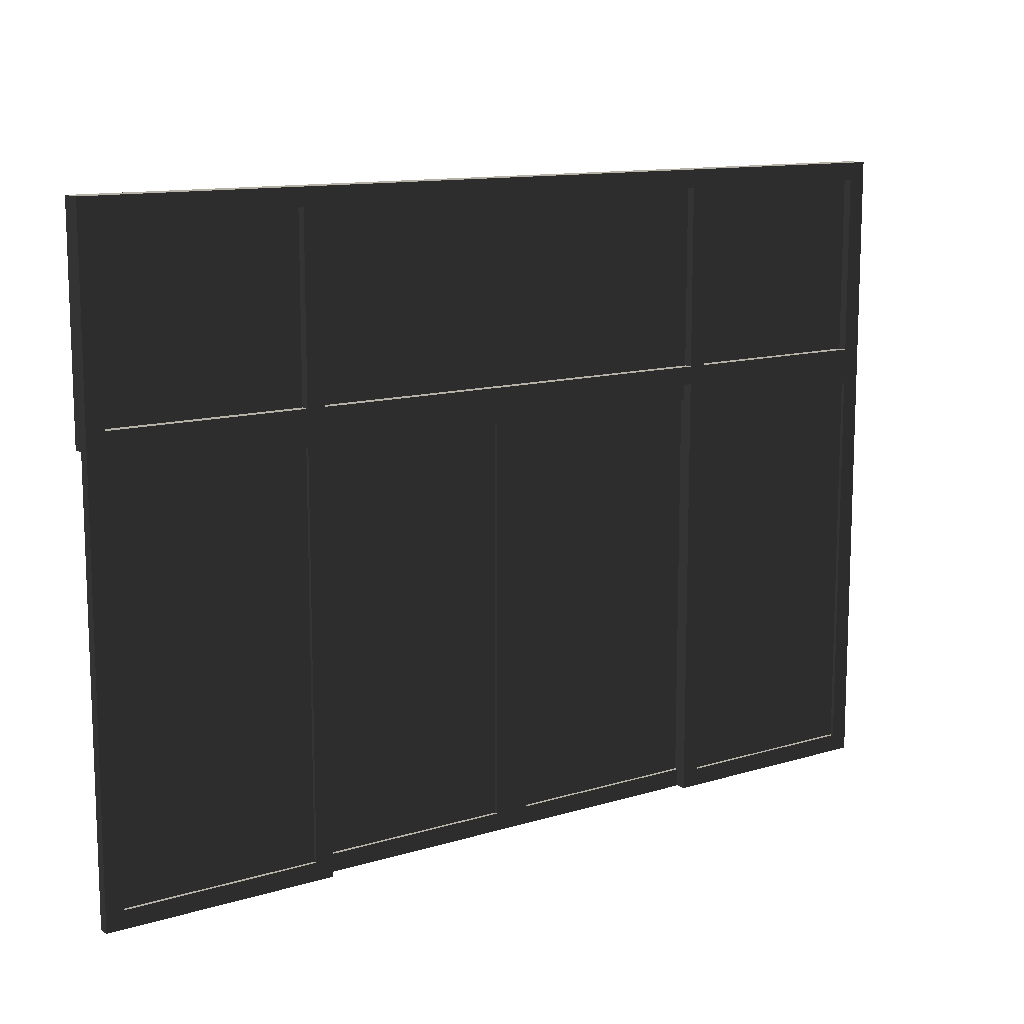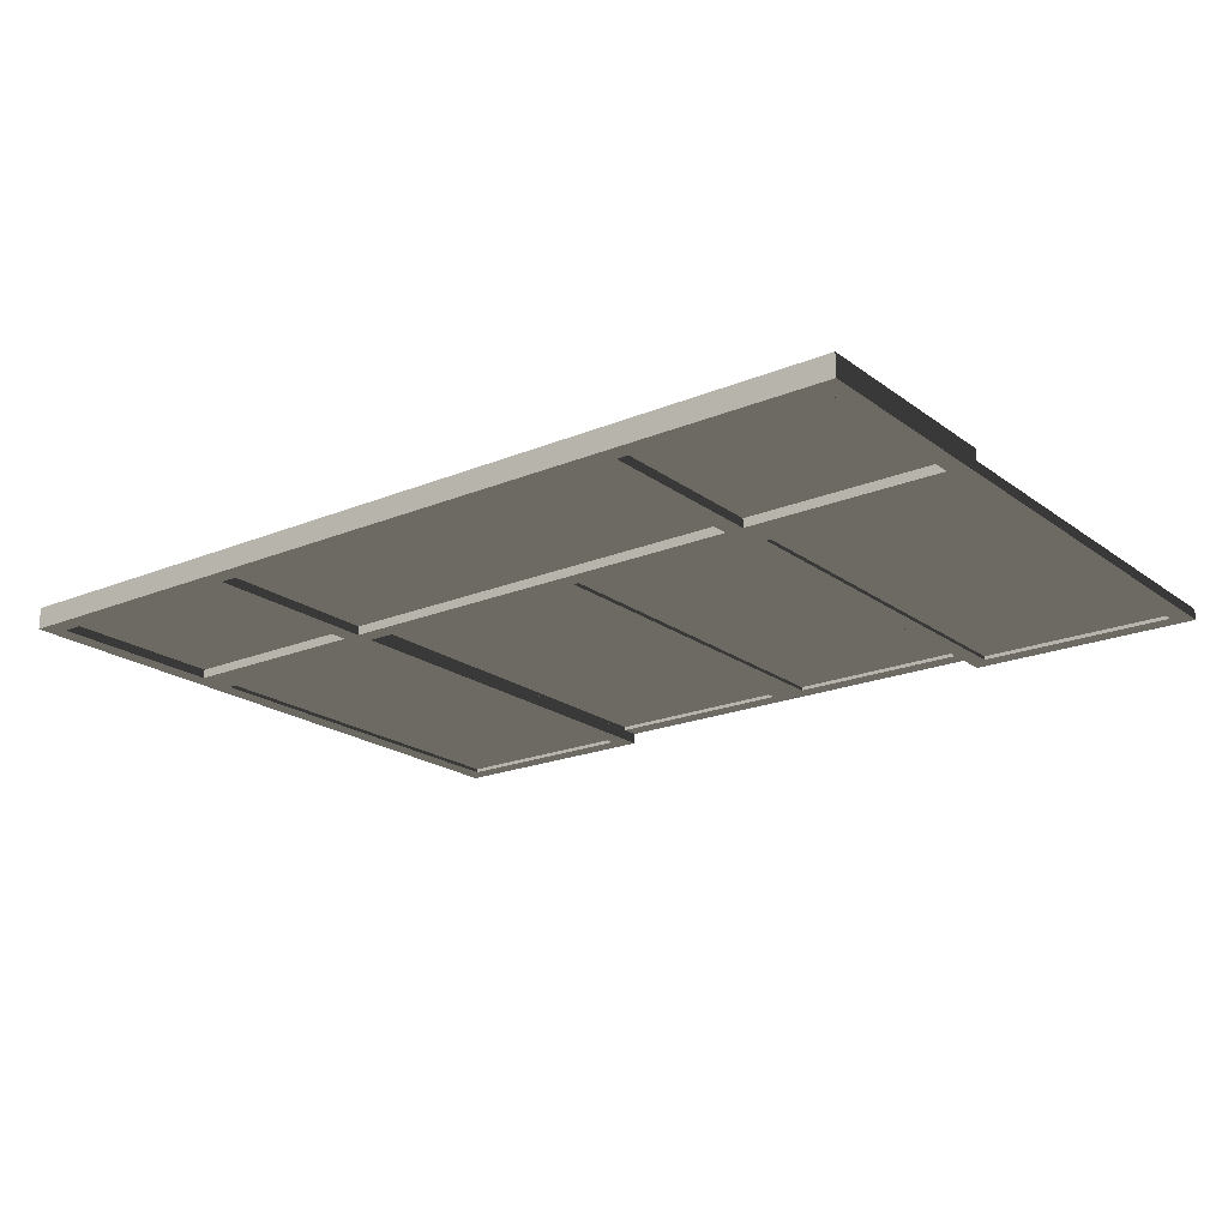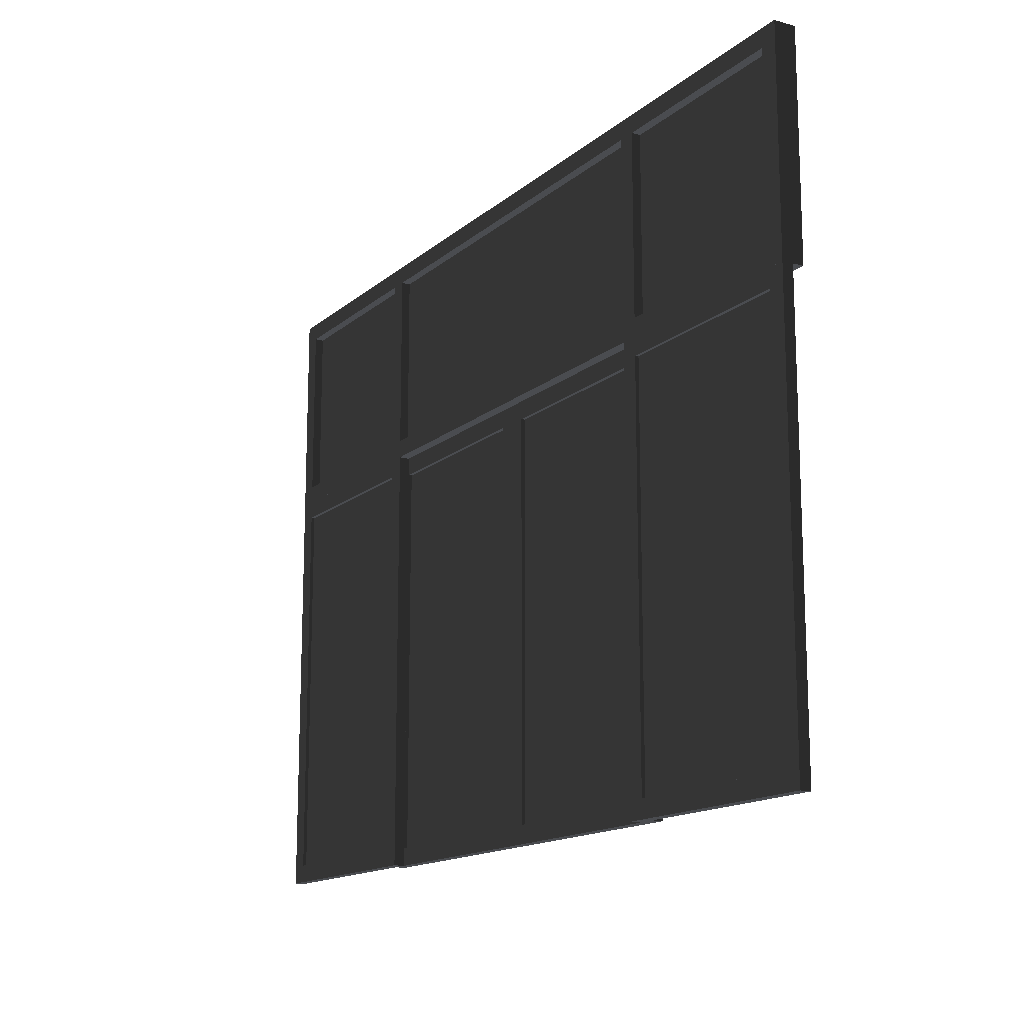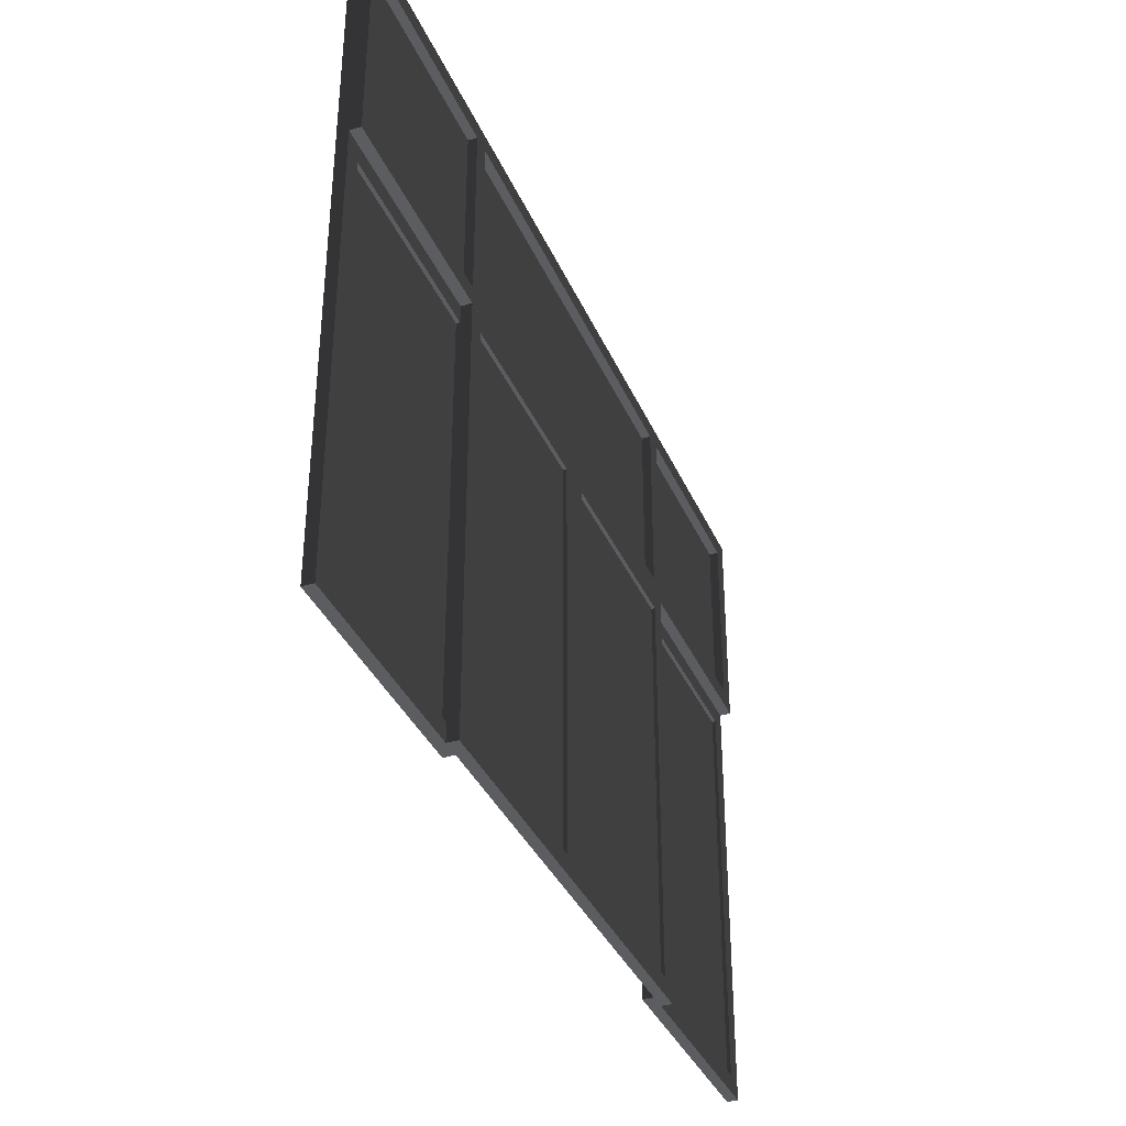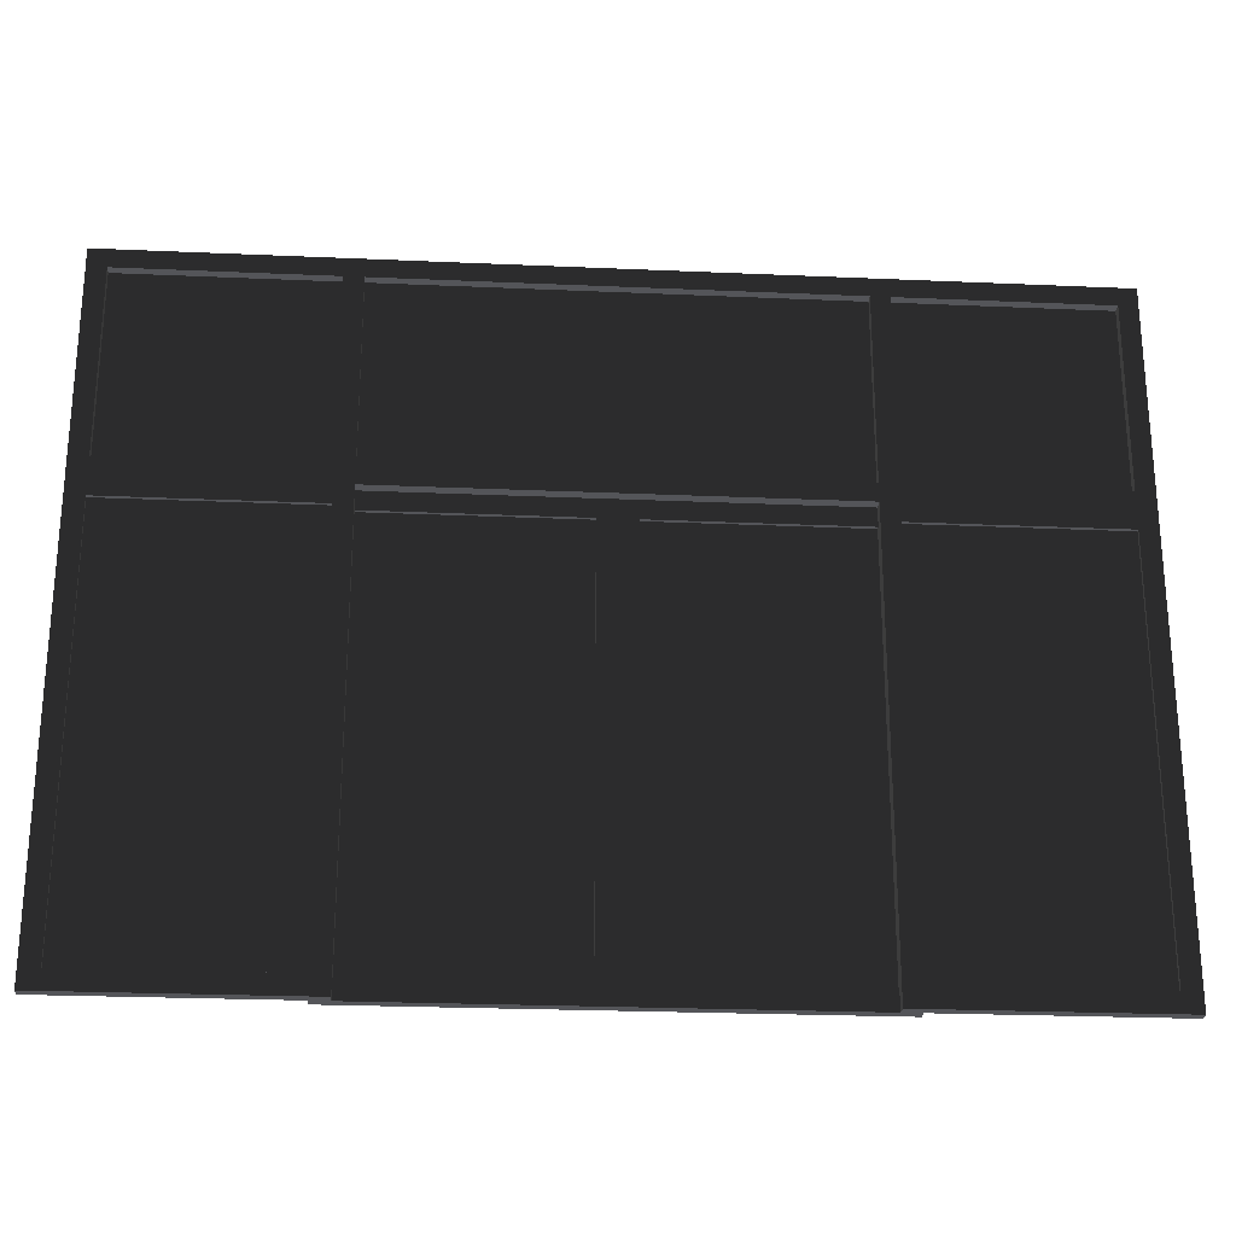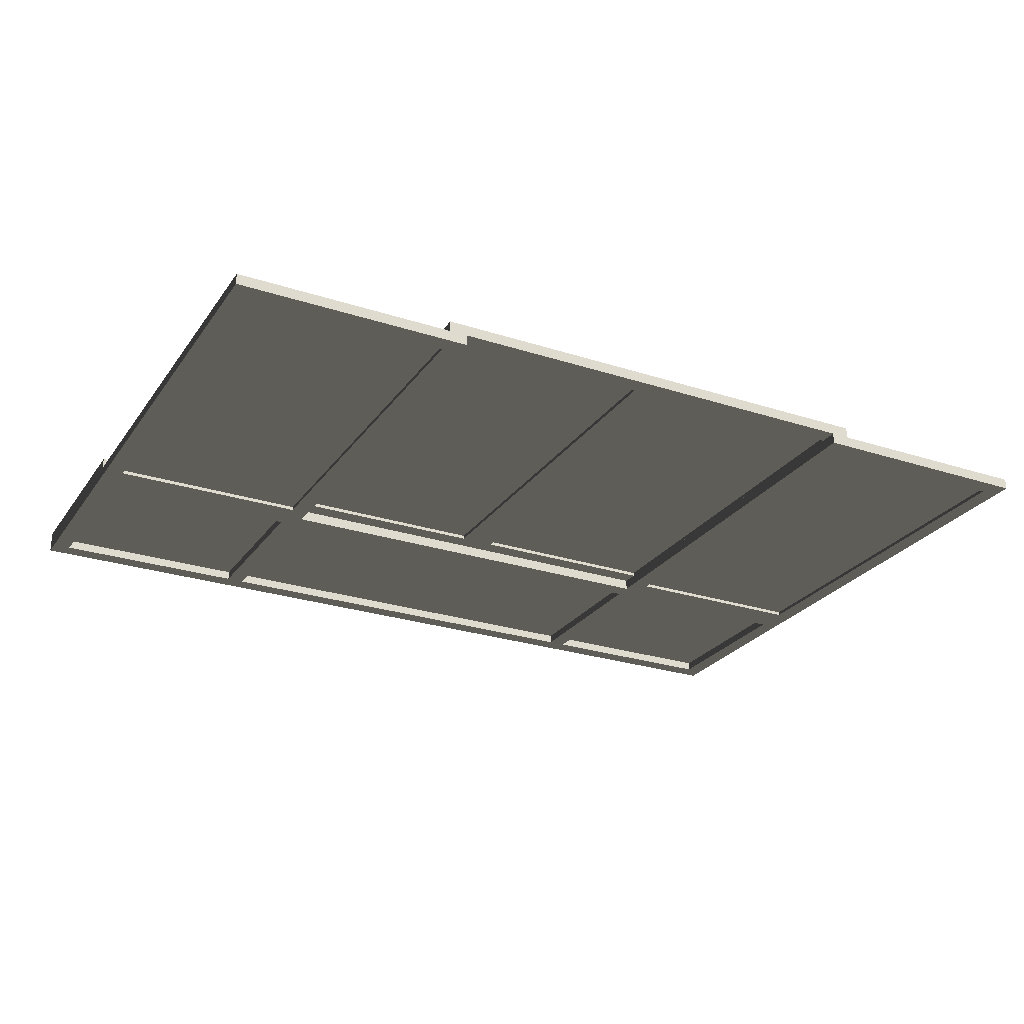
<metadata>
{"format":"obj","ext":"obj","renderer":"f3d","projection":"perspective","resolution":1024,"background":"white","views":[{"elev":12.1,"azim":144.3,"up":"+Y"},{"elev":-20.3,"azim":-142.9,"up":"+Z"},{"elev":-14.8,"azim":-120.7,"up":"+Y"},{"elev":-36.3,"azim":-68.4,"up":"+Y"},{"elev":-24.7,"azim":175.9,"up":"+Y"},{"elev":-26.1,"azim":-27.3,"up":"+Z"}]}
</metadata>
<code>
o 268236
v -11.42 10.65 16.18
v -10.87 10.65 16.18
v -10.87 9.55 16.18
v -11.42 9.55 16.18
v -11.42 10.65 16.19
v -11.42 9.55 16.19
v -10.87 9.55 16.19
v -10.87 10.65 16.19
v -11.42 10.65 16.17
v -11.42 10.65 16.2
v -11.42 9.55 16.2
v -11.42 9.55 16.17
v -11.47 10.7 16.2
v -11.47 10.7 16.17
v -11.47 9.5 16.17
v -11.47 9.5 16.2
v -10.87 9.55 16.2
v -10.87 9.55 16.17
v -10.82 9.5 16.17
v -10.82 9.5 16.2
v -10.87 10.65 16.2
v -10.87 10.65 16.17
v -10.82 10.7 16.17
v -10.82 10.7 16.2
v -10.82 10.65 16.21
v -10.27 10.65 16.21
v -10.27 9.55 16.21
v -10.82 9.55 16.21
v -10.82 10.65 16.22
v -10.82 9.55 16.22
v -10.27 9.55 16.22
v -10.27 10.65 16.22
v -10.82 10.65 16.2
v -10.82 10.65 16.23
v -10.82 9.55 16.23
v -10.82 9.55 16.2
v -10.87 10.7 16.23
v -10.87 10.7 16.2
v -10.87 9.5 16.2
v -10.87 9.5 16.23
v -10.27 9.55 16.23
v -10.27 9.55 16.2
v -10.22 9.5 16.2
v -10.22 9.5 16.23
v -10.27 10.65 16.23
v -10.27 10.65 16.2
v -10.22 10.7 16.2
v -10.22 10.7 16.23
v -10.17 10.65 16.21
v -9.616 10.65 16.21
v -9.616 9.55 16.21
v -10.17 9.55 16.21
v -10.17 10.65 16.22
v -10.17 9.55 16.22
v -9.616 9.55 16.22
v -9.616 10.65 16.22
v -10.17 10.65 16.2
v -10.17 10.65 16.23
v -10.17 9.55 16.23
v -10.17 9.55 16.2
v -9.616 9.55 16.23
v -9.616 9.55 16.2
v -9.566 9.5 16.2
v -9.566 9.5 16.23
v -9.616 10.65 16.23
v -9.616 10.65 16.2
v -9.566 10.7 16.2
v -9.566 10.7 16.23
v -9.566 10.65 16.18
v -9.016 10.65 16.18
v -9.016 9.55 16.18
v -9.566 9.55 16.18
v -9.566 10.65 16.19
v -9.566 9.55 16.19
v -9.016 9.55 16.19
v -9.016 10.65 16.19
v -9.566 10.65 16.17
v -9.566 10.65 16.2
v -9.566 9.55 16.2
v -9.566 9.55 16.17
v -9.616 10.7 16.2
v -9.616 10.7 16.17
v -9.616 9.5 16.17
v -9.616 9.5 16.2
v -9.016 9.55 16.2
v -9.016 9.55 16.17
v -8.966 9.5 16.17
v -8.966 9.5 16.2
v -9.016 10.65 16.2
v -9.016 10.65 16.17
v -8.966 10.7 16.17
v -8.966 10.7 16.2
v -9.016 11.25 16.2
v -9.016 10.75 16.2
v -11.42 10.75 16.2
v -11.42 11.25 16.2
v -9.016 11.25 16.21
v -11.42 11.25 16.21
v -11.42 10.75 16.21
v -9.016 10.75 16.21
v -8.966 11.3 16.17
v -11.47 11.3 16.17
v -10.87 11.25 16.17
v -11.42 11.25 16.17
v -11.42 10.75 16.17
v -10.87 10.75 16.17
v -9.566 11.25 16.17
v -9.566 10.75 16.17
v -9.016 10.75 16.17
v -9.016 11.25 16.17
v -10.82 11.25 16.17
v -10.82 10.75 16.17
v -9.616 10.75 16.17
v -9.616 11.25 16.17
v -8.966 11.3 16.23
v -11.47 11.3 16.23
v -11.47 10.7 16.23
v -8.966 10.7 16.23
v -10.87 11.25 16.23
v -10.87 10.75 16.23
v -11.42 10.75 16.23
v -11.42 11.25 16.23
v -9.566 11.25 16.23
v -9.016 11.25 16.23
v -9.016 10.75 16.23
v -9.566 10.75 16.23
v -10.82 11.25 16.23
v -9.616 11.25 16.23
v -9.616 10.75 16.23
v -10.82 10.75 16.23
f 4 1 3
f 2 3 1
f 7 8 6
f 5 6 8
f 2 1 5
f 5 8 2
f 3 2 8
f 8 7 3
f 4 3 7
f 7 6 4
f 1 4 6
f 6 5 1
f 28 25 27
f 26 27 25
f 31 32 30
f 29 30 32
f 26 25 29
f 29 32 26
f 27 26 32
f 32 31 27
f 28 27 31
f 31 30 28
f 25 28 30
f 30 29 25
f 52 49 51
f 50 51 49
f 55 56 54
f 53 54 56
f 50 49 53
f 53 56 50
f 51 50 56
f 56 55 51
f 52 51 55
f 55 54 52
f 49 52 54
f 54 53 49
f 72 69 71
f 70 71 69
f 75 76 74
f 73 74 76
f 70 69 73
f 73 76 70
f 71 70 76
f 76 75 71
f 72 71 75
f 75 74 72
f 69 72 74
f 74 73 69
f 96 93 94
f 94 95 96
f 99 100 97
f 97 98 99
f 94 93 97
f 97 100 94
f 95 94 100
f 100 99 95
f 96 95 99
f 99 98 96
f 93 96 98
f 98 97 93
f 9 10 12
f 11 12 10
f 13 14 16
f 15 16 14
f 12 11 18
f 17 18 11
f 16 15 20
f 19 20 15
f 18 17 22
f 21 22 17
f 20 19 24
f 23 24 19
f 24 21 17
f 21 24 10
f 20 17 11
f 17 20 24
f 10 13 11
f 13 10 24
f 11 16 20
f 16 11 13
f 22 21 9
f 10 9 21
f 19 18 22
f 18 19 12
f 23 22 9
f 22 23 19
f 12 15 9
f 15 12 19
f 9 14 23
f 14 9 15
f 24 23 13
f 14 13 23
f 33 34 36
f 35 36 34
f 37 38 40
f 39 40 38
f 36 35 42
f 41 42 35
f 40 39 44
f 43 44 39
f 42 41 46
f 45 46 41
f 44 43 48
f 47 48 43
f 48 45 41
f 45 48 34
f 44 41 35
f 41 44 48
f 34 37 35
f 37 34 48
f 35 40 44
f 40 35 37
f 46 45 33
f 34 33 45
f 43 42 46
f 42 43 36
f 47 46 33
f 46 47 43
f 36 39 33
f 39 36 43
f 33 38 47
f 38 33 39
f 48 47 37
f 38 37 47
f 57 58 60
f 59 60 58
f 48 47 44
f 43 44 47
f 60 59 62
f 61 62 59
f 44 43 64
f 63 64 43
f 62 61 66
f 65 66 61
f 64 63 68
f 67 68 63
f 68 65 61
f 65 68 58
f 64 61 59
f 61 64 68
f 58 48 59
f 48 58 68
f 59 44 64
f 44 59 48
f 66 65 57
f 58 57 65
f 63 62 66
f 62 63 60
f 67 66 57
f 66 67 63
f 60 43 57
f 43 60 63
f 57 47 67
f 47 57 43
f 68 67 48
f 47 48 67
f 77 78 80
f 79 80 78
f 81 82 84
f 83 84 82
f 80 79 86
f 85 86 79
f 84 83 88
f 87 88 83
f 86 85 90
f 89 90 85
f 88 87 92
f 91 92 87
f 92 89 85
f 89 92 78
f 88 85 79
f 85 88 92
f 78 81 79
f 81 78 92
f 79 84 88
f 84 79 81
f 90 89 77
f 78 77 89
f 87 86 90
f 86 87 80
f 91 90 77
f 90 91 87
f 80 83 77
f 83 80 87
f 77 82 91
f 82 77 83
f 92 91 81
f 82 81 91
f 101 110 107
f 110 101 109
f 107 114 101
f 113 114 107
f 101 114 111
f 102 104 105
f 104 102 103
f 111 103 102
f 102 101 111
f 112 103 111
f 113 108 91
f 113 107 108
f 109 91 108
f 91 109 101
f 113 91 112
f 106 112 14
f 105 14 102
f 14 105 106
f 112 91 14
f 106 103 112
f 118 125 126
f 125 118 124
f 126 129 118
f 128 129 126
f 118 129 130
f 117 121 122
f 121 117 120
f 130 120 117
f 117 118 130
f 127 120 130
f 128 123 115
f 128 126 123
f 124 115 123
f 115 124 118
f 128 115 127
f 119 127 116
f 122 116 117
f 116 122 119
f 127 115 116
f 119 120 127
f 91 101 115
f 115 118 91
f 14 91 118
f 118 117 14
f 102 14 117
f 117 116 102
f 101 102 116
f 116 115 101
f 104 103 119
f 119 122 104
f 105 104 122
f 122 121 105
f 106 105 121
f 121 120 106
f 103 106 120
f 120 119 103
f 108 107 123
f 123 126 108
f 109 108 126
f 126 125 109
f 110 109 125
f 125 124 110
f 107 110 124
f 124 123 107
f 112 111 127
f 127 130 112
f 113 112 130
f 130 129 113
f 114 113 129
f 129 128 114
f 111 114 127
f 128 127 114

</code>
